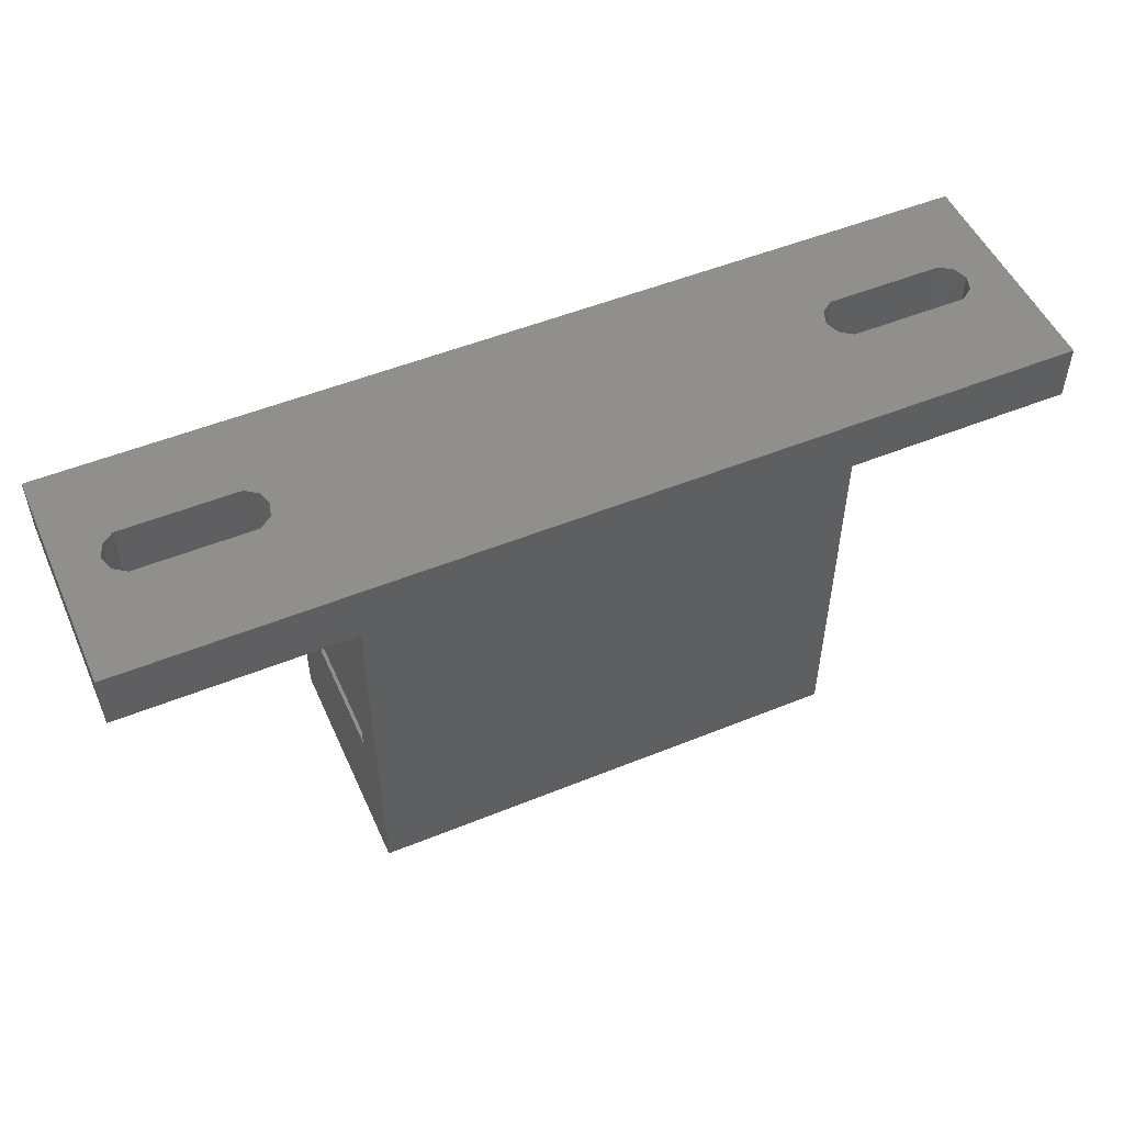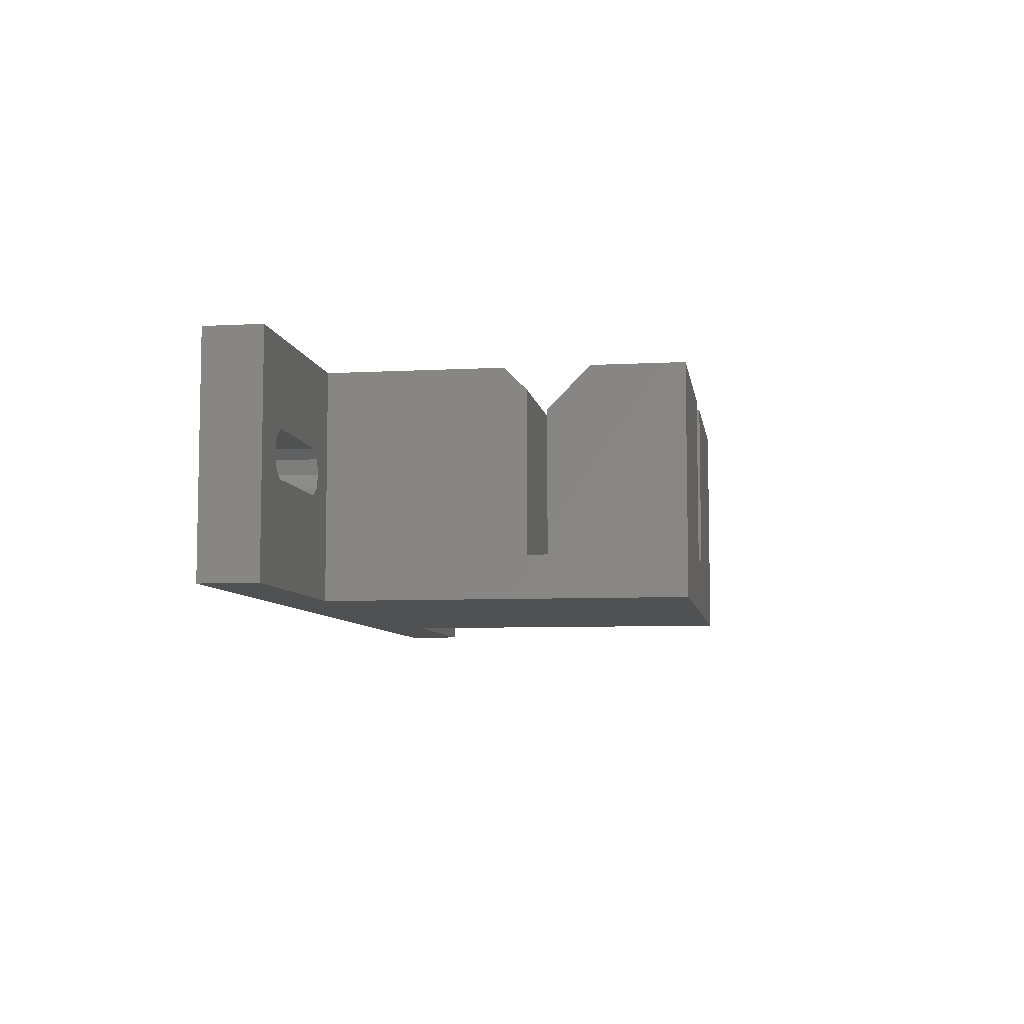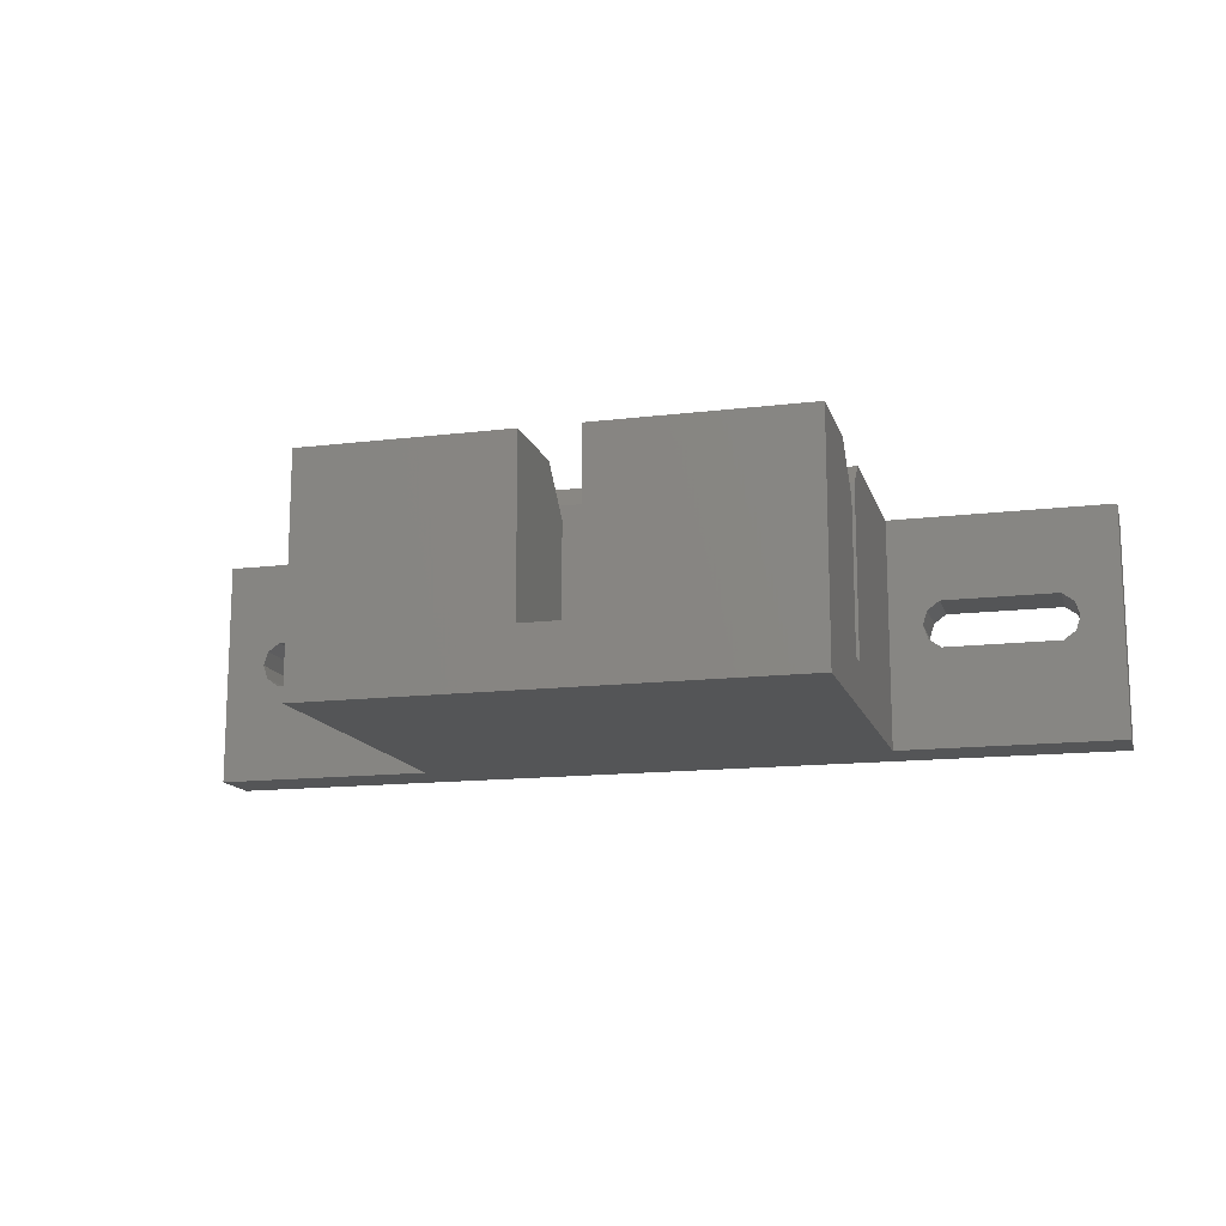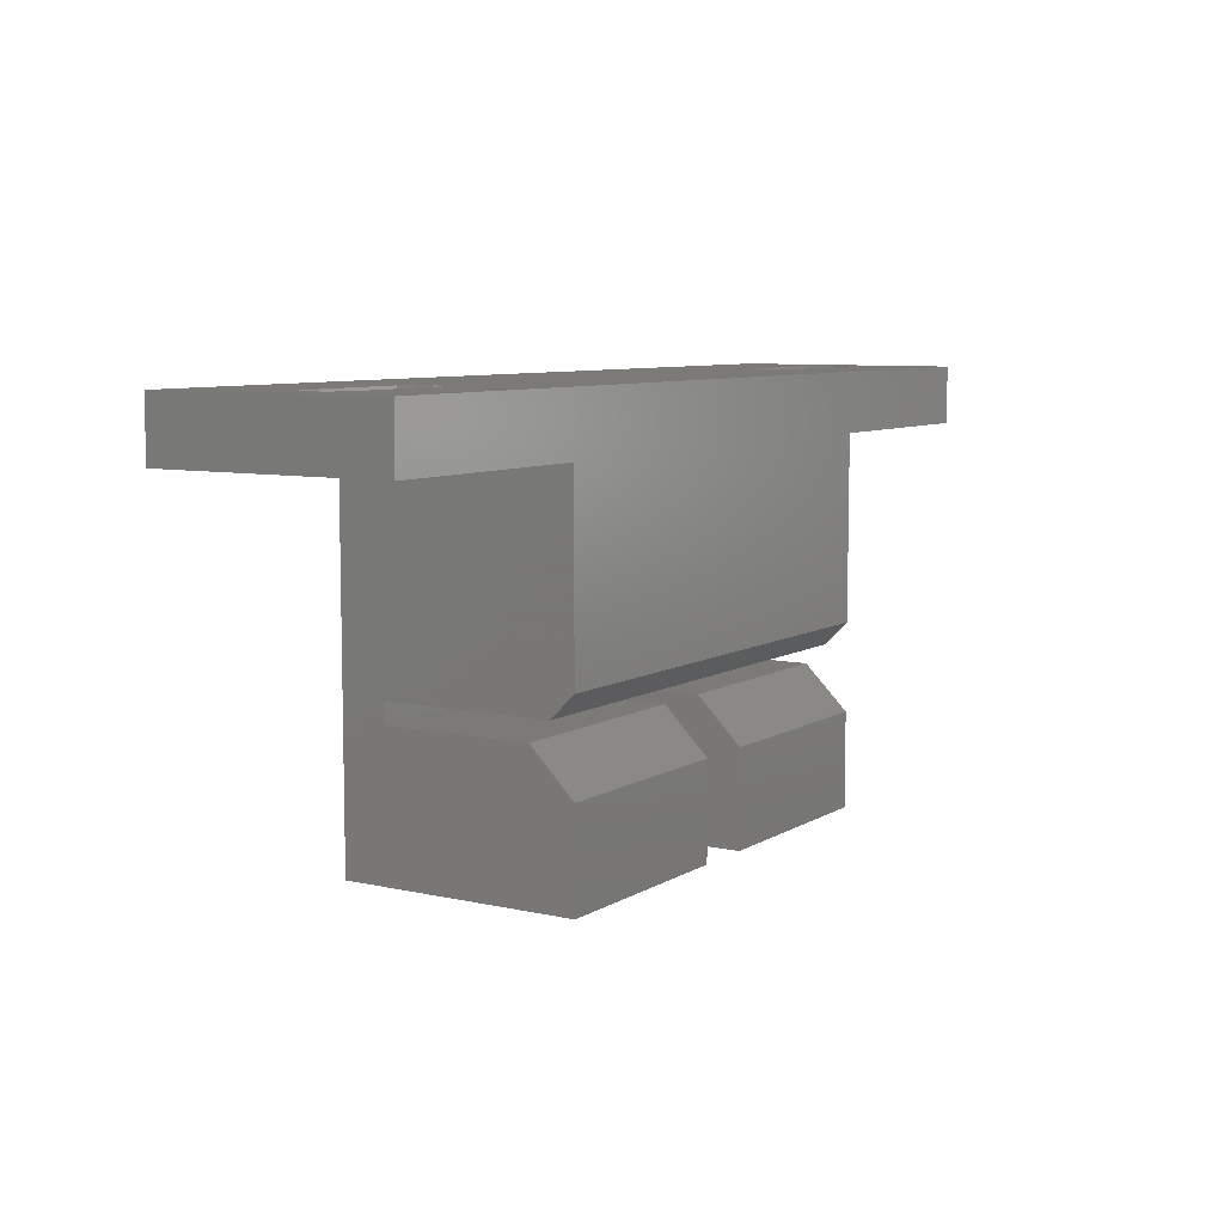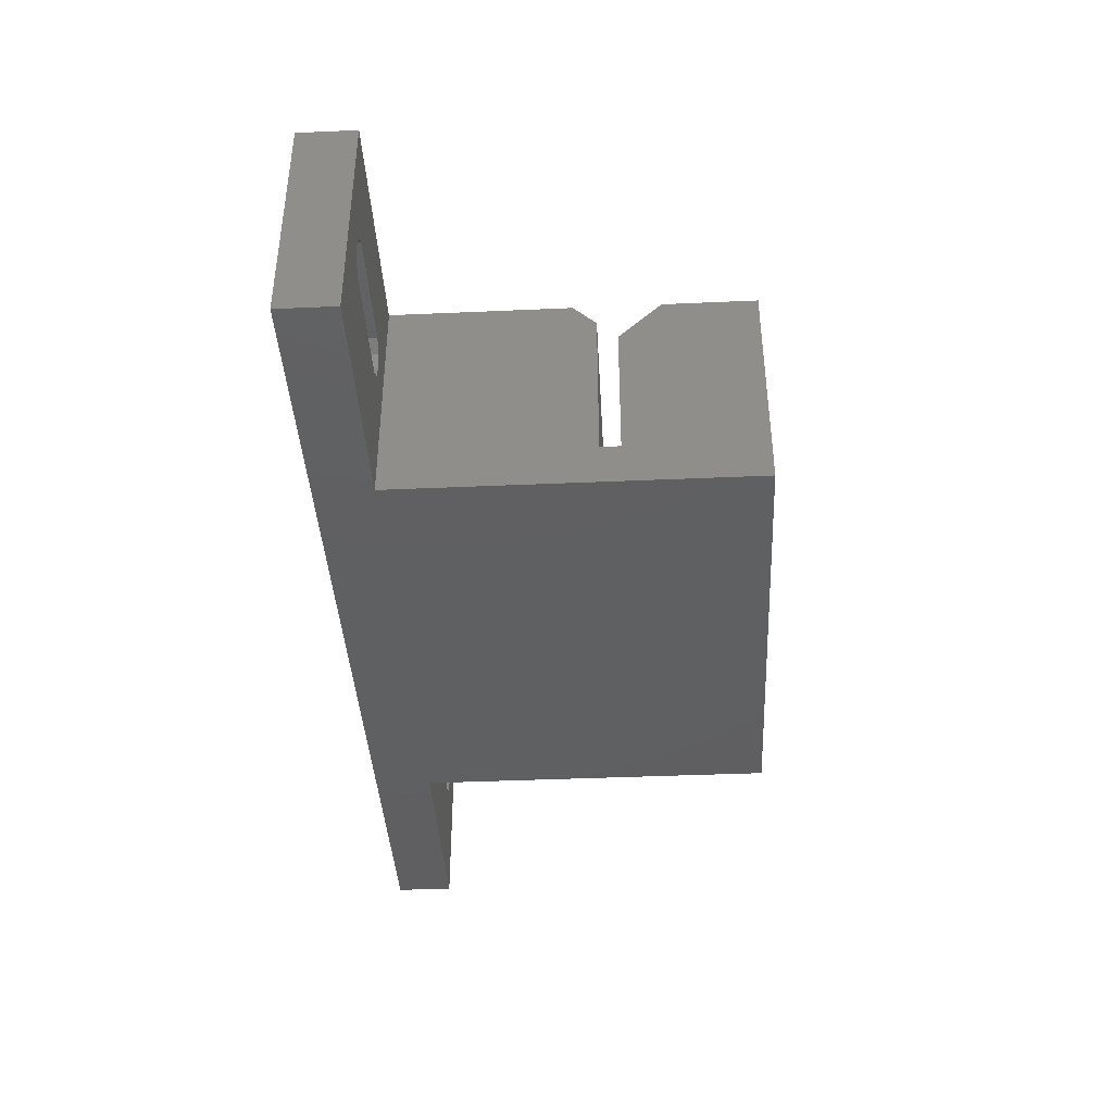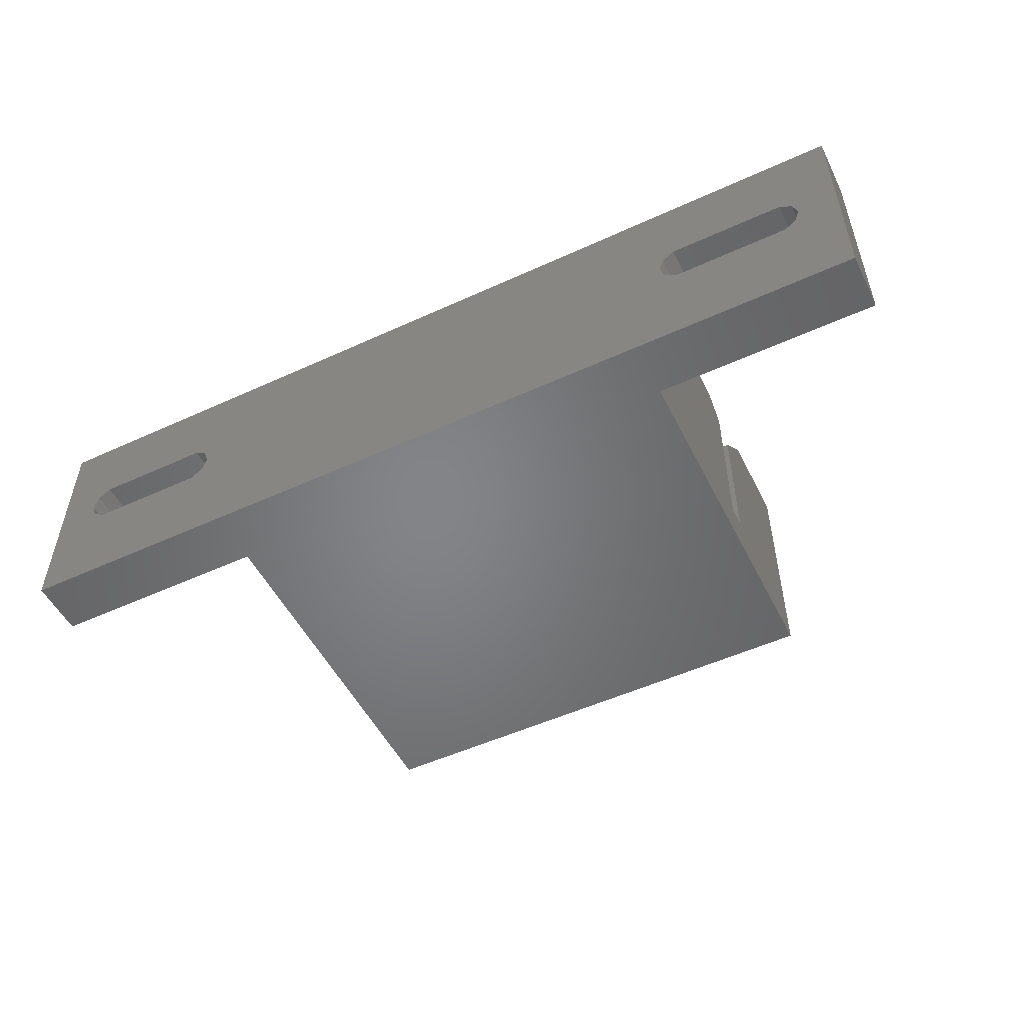
<metadata>
{"format":"stl","ext":"stl","renderer":"f3d","projection":"perspective","resolution":1024,"background":"white","views":[{"elev":51.3,"azim":156.2,"up":"+Y"},{"elev":-7.0,"azim":-81.2,"up":"+Z"},{"elev":-14.1,"azim":15.0,"up":"+Z"},{"elev":7.7,"azim":-57.8,"up":"+Y"},{"elev":-40.2,"azim":-86.9,"up":"+Z"},{"elev":-52.0,"azim":-153.7,"up":"+Z"}]}
</metadata>
<code>
# stl→obj: 78 verts, 160 faces
v -57 22 0
v -57 22 16
v -57 26 0
v -57 26 16
v -53.03 22 6.883
v -41.5 22 0
v -43.8 22 8.5
v -44.12 22 7.501
v -53.88 22 7.501
v -54.2 22 8.5
v -53.88 22 9.499
v -53.03 22 10.12
v -41.5 22 16
v -44.97 22 10.12
v -44.12 22 9.499
v -44.97 22 6.883
v 7 26 0
v -8.5 22 0
v 7 22 0
v -8.5 -3 0
v -41.5 -3 0
v -44.97 26 10.12
v -5.025 26 10.12
v 7 26 16
v -54.2 26 8.5
v -53.88 26 7.501
v -53.03 26 6.883
v -44.12 26 7.501
v -44.97 26 6.883
v 3.025 26 6.883
v -5.025 26 6.883
v -53.03 26 10.12
v -43.8 26 8.5
v -44.12 26 9.499
v -53.88 26 9.499
v -5.875 26 7.501
v -6.2 26 8.5
v 3.875 26 9.499
v 4.2 26 8.5
v 3.875 26 7.501
v 3.025 26 10.12
v -5.875 26 9.499
v -8.5 22 16
v -41.5 9.5 16
v -8.5 9.5 16
v 7 22 16
v -41.5 6.5 13
v -41.5 -3 16
v -41.5 3.5 16
v -41.5 6.5 3
v -41.5 7.9 14.4
v -41.5 7.9 3
v -23 -3 4
v -27 -3 4
v -27 -3 16
v -8.5 -3 16
v -23 -3 16
v -8.5 7.9 3
v -8.5 6.5 3
v -8.5 6.5 13
v -8.5 7.9 14.4
v -8.5 3.5 16
v -5.025 22 6.883
v -6.2 22 8.5
v -5.875 22 7.501
v 3.025 22 6.883
v -5.875 22 9.499
v -5.025 22 10.12
v 3.025 22 10.12
v 3.875 22 9.499
v 4.2 22 8.5
v 3.875 22 7.501
v -27 6.5 13
v -27 6.5 4
v -23 6.5 4
v -23 6.5 13
v -27 3.5 16
v -23 3.5 16
f 1 2 3
f 3 2 4
f 5 1 6
f 7 8 6
f 2 1 9
f 2 9 10
f 2 10 11
f 2 11 12
f 13 2 14
f 13 14 15
f 13 7 6
f 13 15 7
f 8 16 6
f 9 1 5
f 12 14 2
f 16 5 6
f 1 3 6
f 6 3 17
f 18 17 19
f 6 17 18
f 18 20 6
f 6 20 21
f 22 4 17
f 23 4 24
f 3 4 25
f 3 25 26
f 3 26 27
f 3 27 17
f 28 17 29
f 30 17 31
f 32 4 22
f 28 33 17
f 33 34 17
f 34 22 17
f 35 4 32
f 25 4 35
f 36 4 37
f 31 4 36
f 17 4 31
f 38 24 39
f 17 30 40
f 17 40 24
f 40 39 24
f 23 24 41
f 38 41 24
f 42 4 23
f 37 4 42
f 29 17 27
f 4 2 13
f 43 4 13
f 44 45 13
f 45 43 13
f 43 46 4
f 46 24 4
f 47 48 49
f 21 48 50
f 21 50 6
f 51 6 52
f 50 52 6
f 6 51 44
f 6 44 13
f 50 48 47
f 9 26 25
f 10 9 25
f 5 27 26
f 9 5 26
f 16 29 27
f 5 16 27
f 8 28 29
f 16 8 29
f 33 28 7
f 7 28 8
f 33 7 34
f 34 7 15
f 34 15 22
f 22 15 14
f 22 14 32
f 32 14 12
f 32 12 35
f 35 12 11
f 25 35 11
f 10 25 11
f 53 21 20
f 54 55 48
f 56 57 20
f 54 21 53
f 48 21 54
f 57 53 20
f 58 20 18
f 59 60 56
f 43 45 18
f 45 61 18
f 59 20 58
f 60 62 56
f 56 20 59
f 61 58 18
f 63 18 19
f 64 18 65
f 43 18 64
f 66 63 19
f 43 67 68
f 46 43 69
f 46 70 19
f 46 69 70
f 70 71 19
f 72 66 19
f 71 72 19
f 65 18 63
f 64 67 43
f 68 69 43
f 46 19 17
f 24 46 17
f 37 42 67
f 64 37 67
f 65 36 37
f 64 65 37
f 23 68 42
f 42 68 67
f 41 69 23
f 23 69 68
f 38 70 41
f 41 70 69
f 39 71 38
f 38 71 70
f 39 40 71
f 71 40 72
f 72 40 30
f 66 72 30
f 66 30 31
f 63 66 31
f 63 31 36
f 65 63 36
f 61 45 44
f 51 61 44
f 58 61 51
f 52 58 51
f 59 58 52
f 50 59 52
f 73 74 47
f 50 74 59
f 60 75 76
f 59 75 60
f 74 75 59
f 47 74 50
f 77 73 47
f 49 77 47
f 49 48 55
f 77 49 55
f 74 73 77
f 54 74 55
f 55 74 77
f 53 75 74
f 54 53 74
f 78 76 57
f 57 76 75
f 57 75 53
f 78 57 56
f 62 78 56
f 62 60 76
f 78 62 76

</code>
